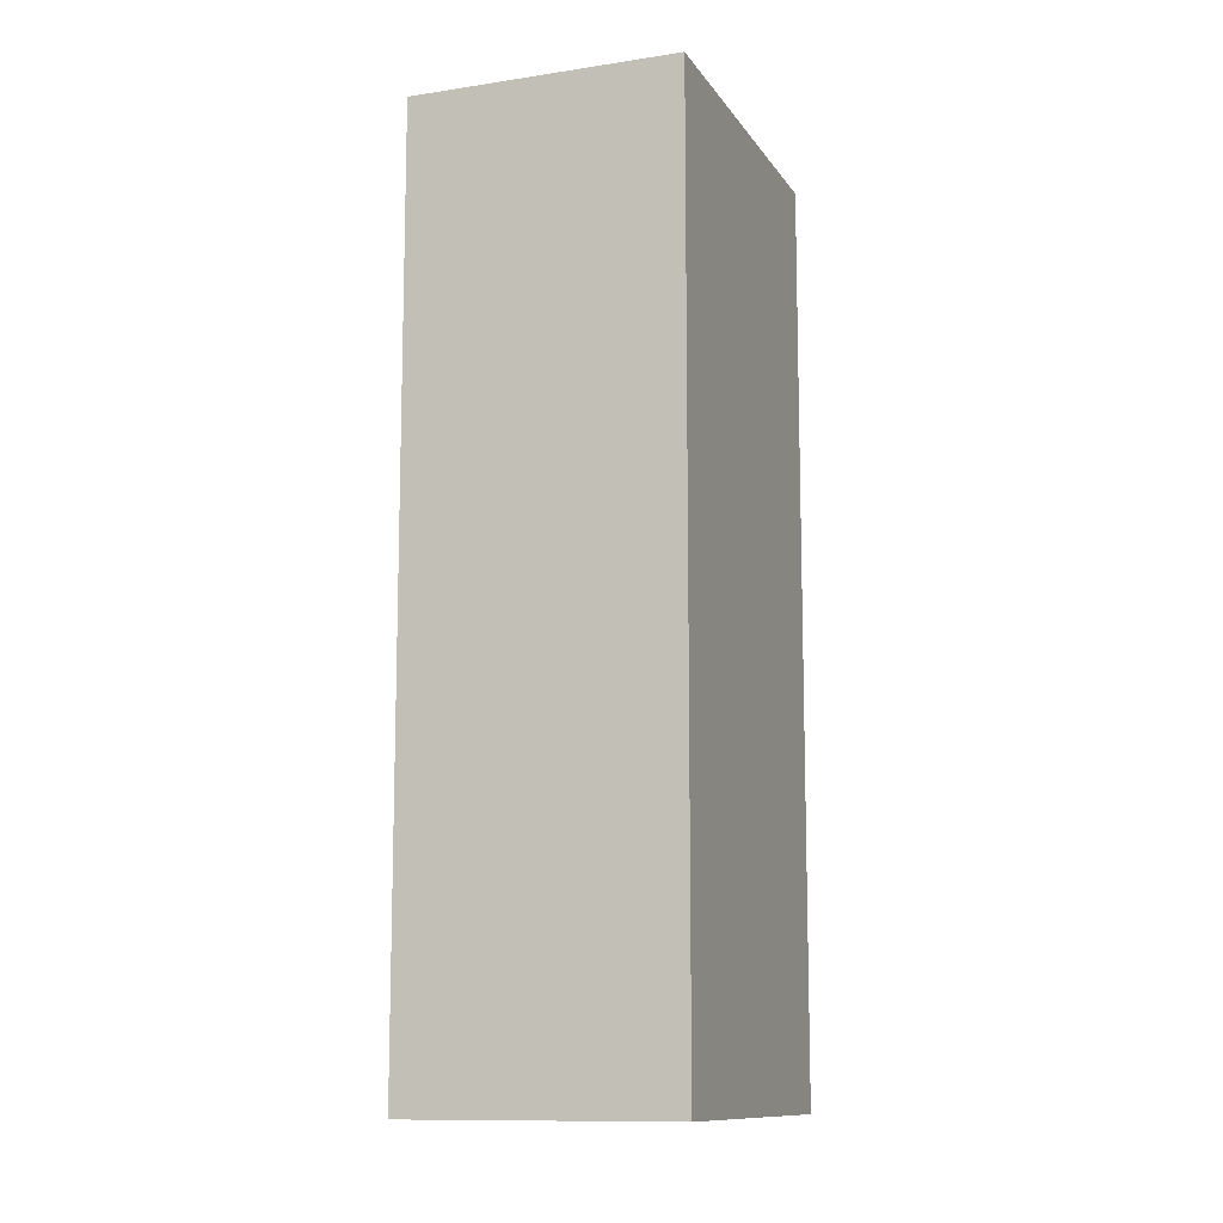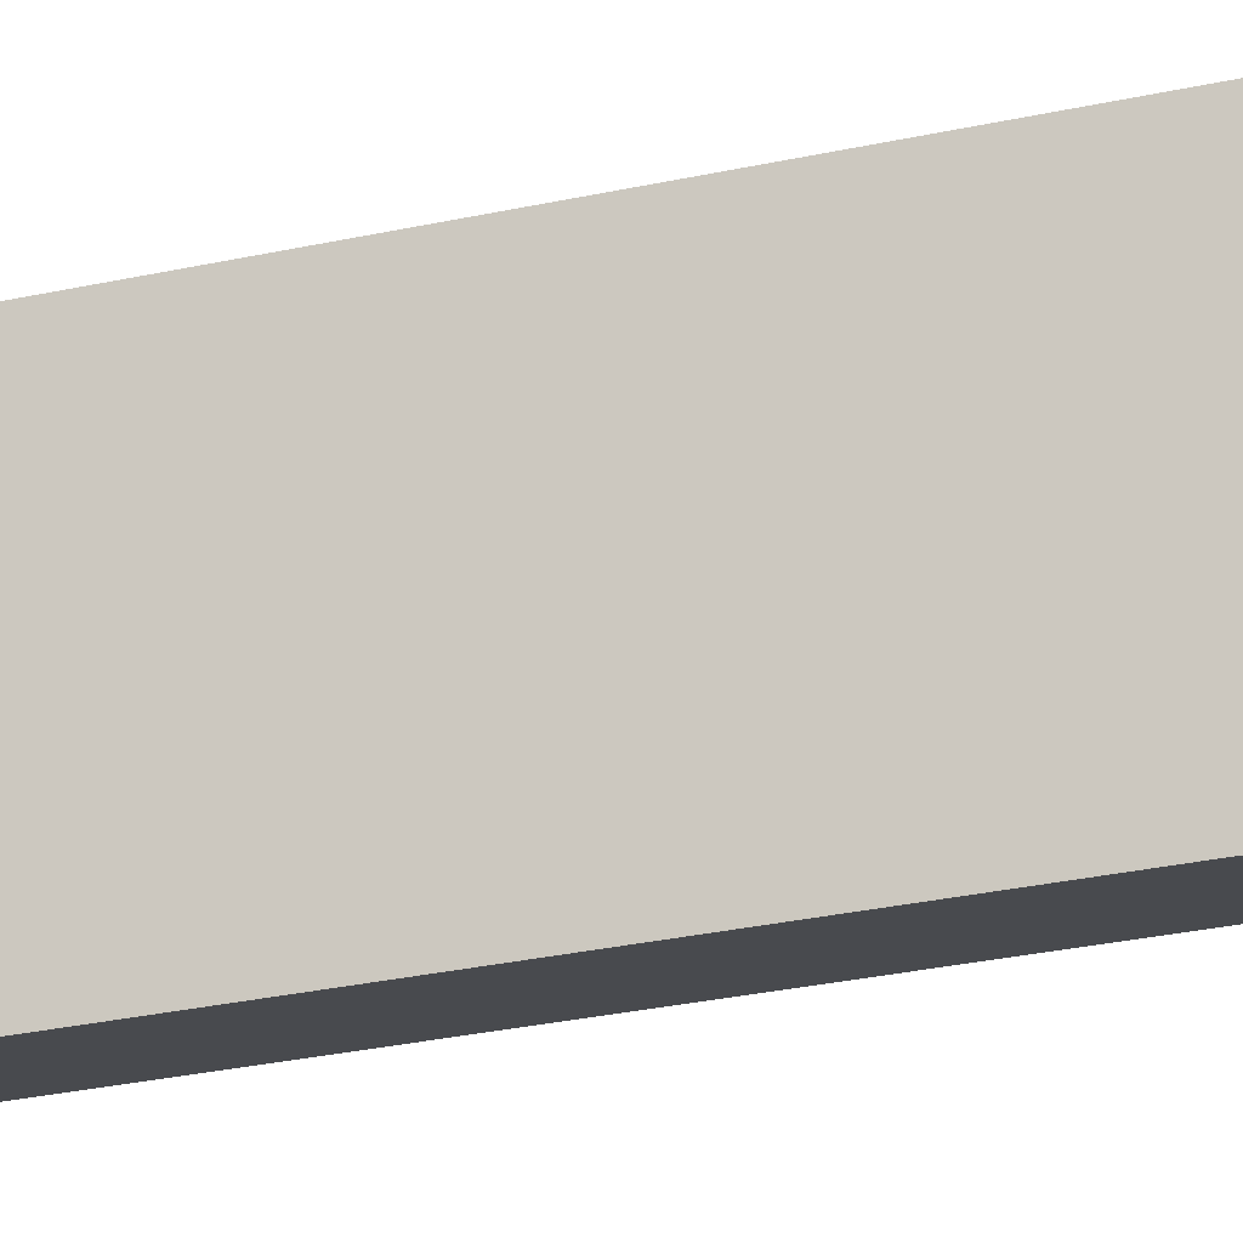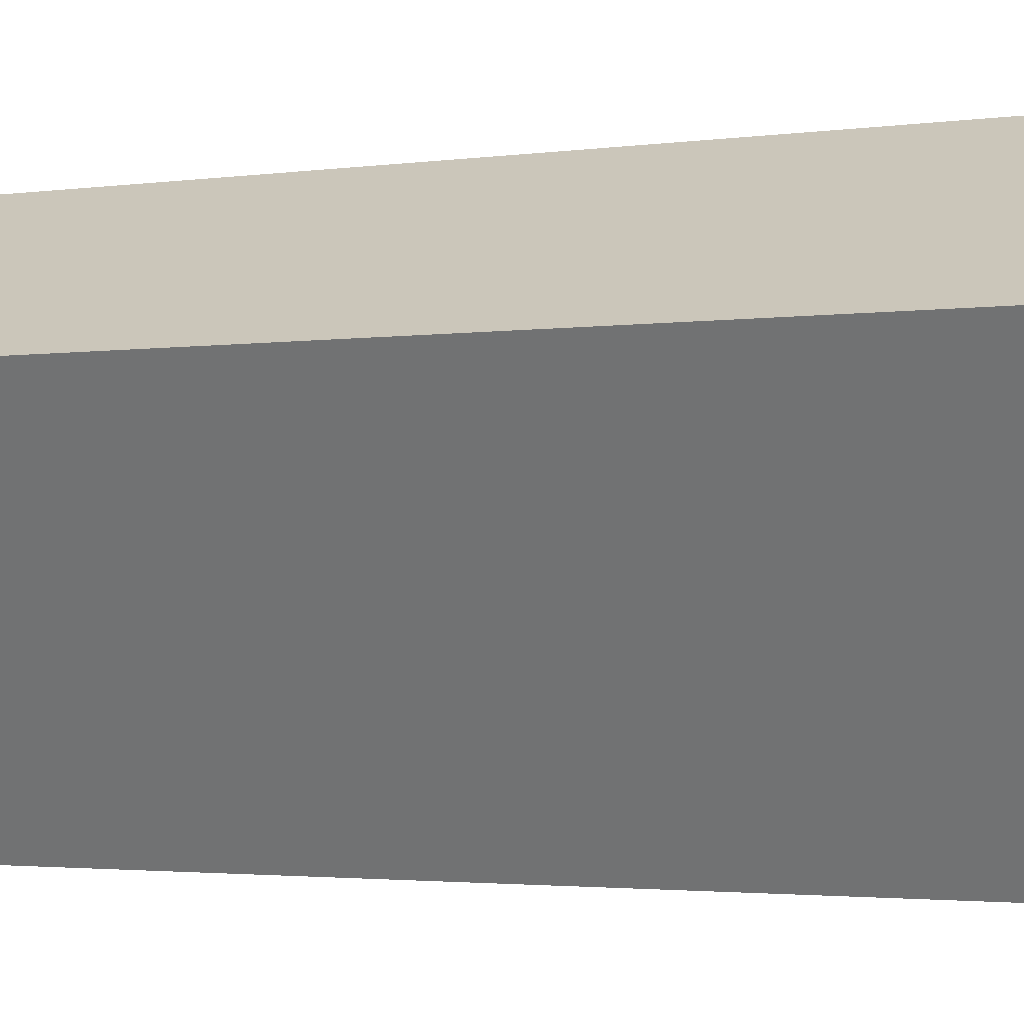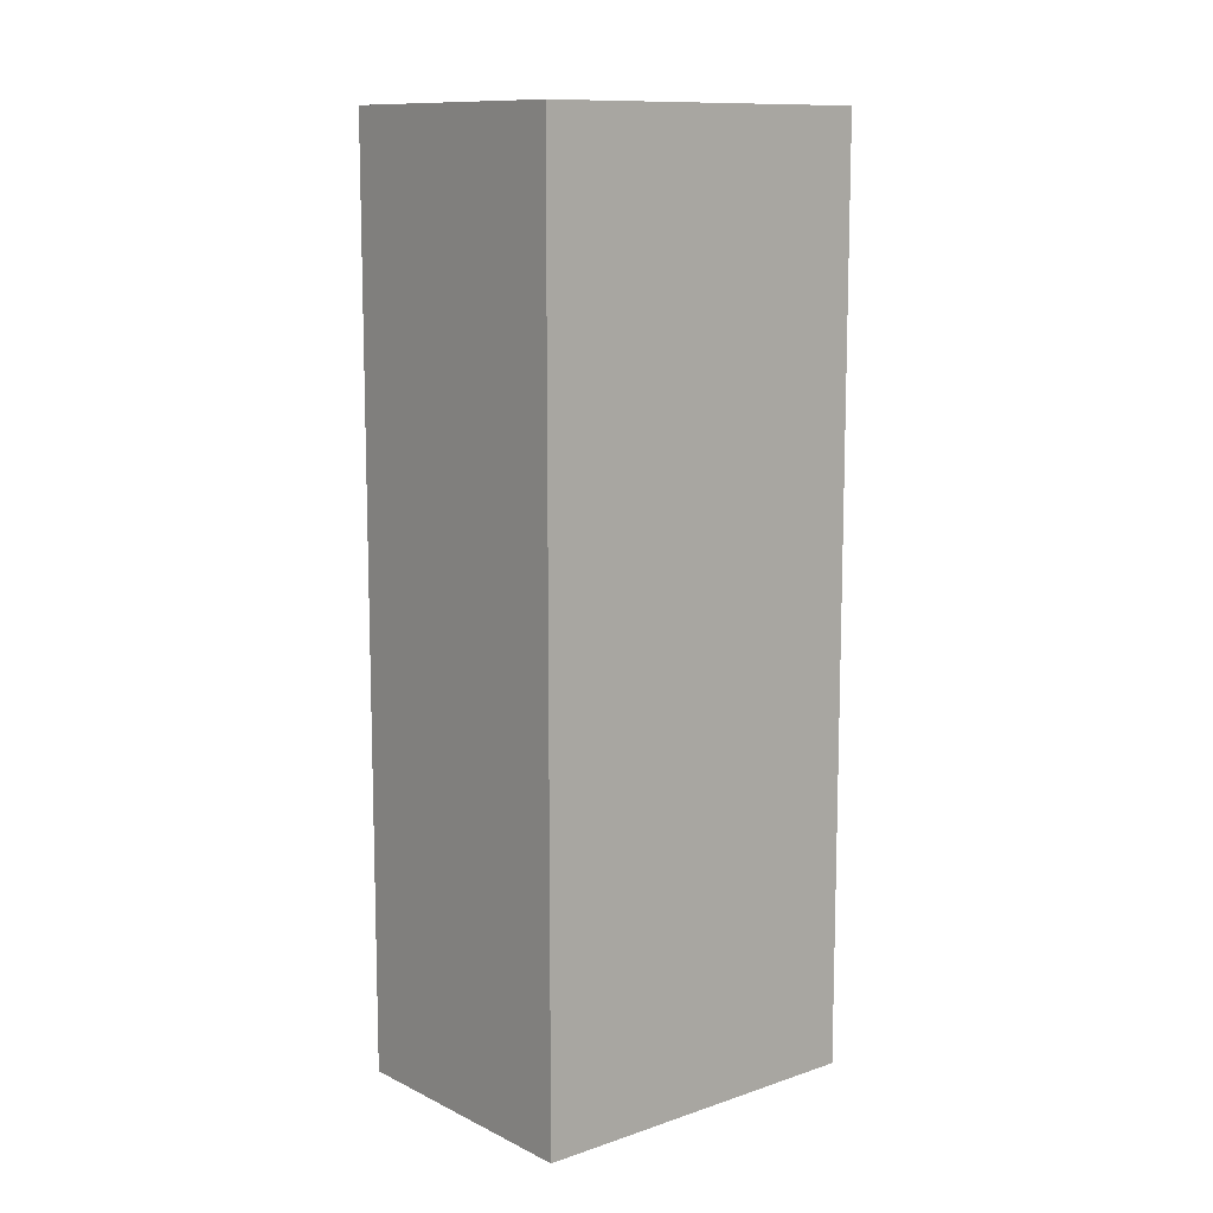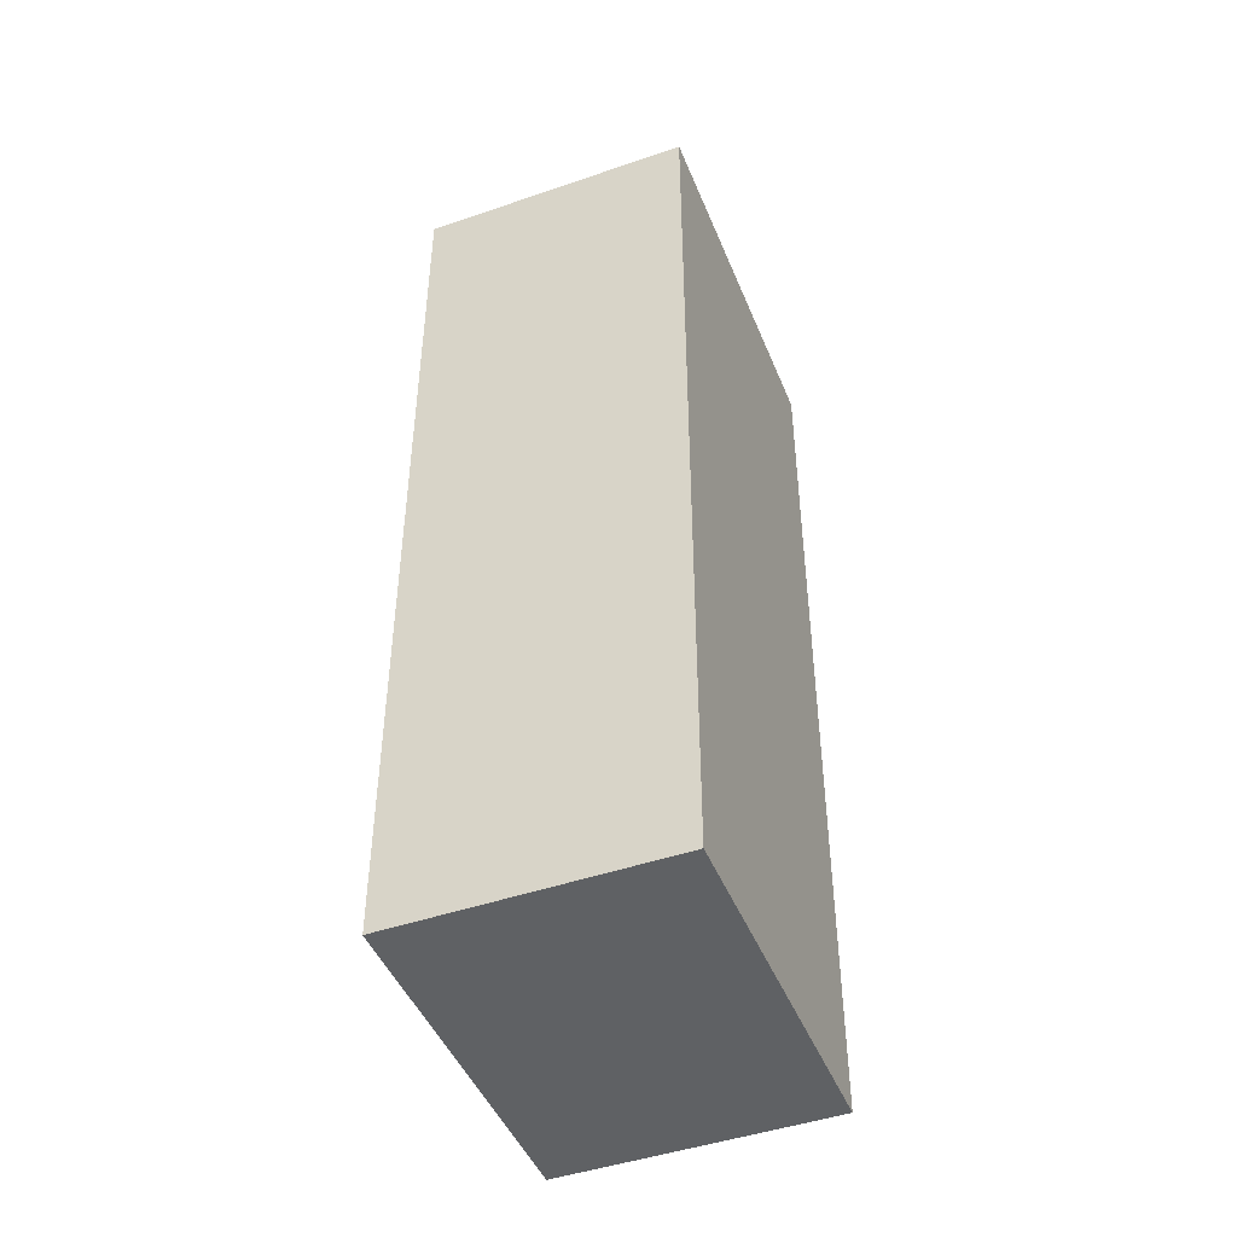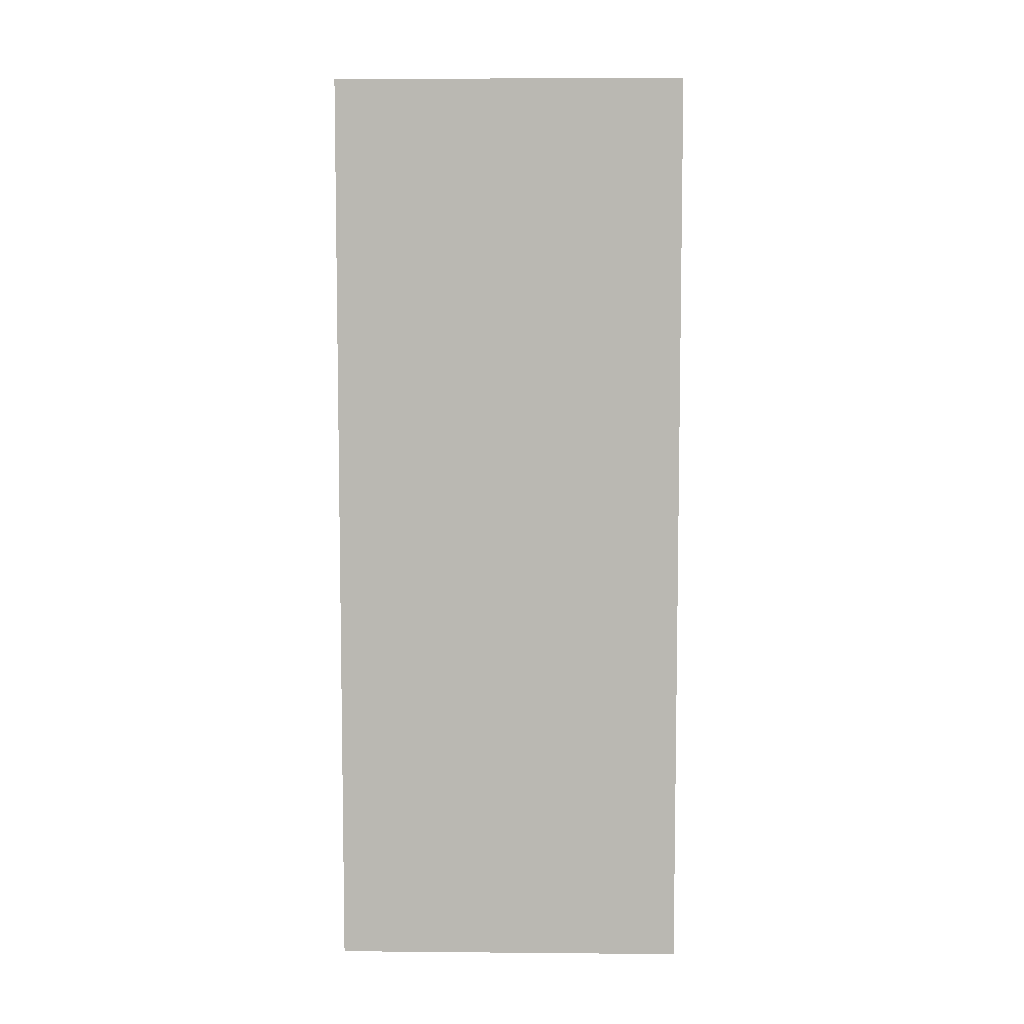
<metadata>
{"format":"obj","ext":"obj","renderer":"f3d","projection":"perspective","resolution":1024,"background":"white","views":[{"elev":-11.4,"azim":-130.2,"up":"+Y"},{"elev":-40.1,"azim":104.0,"up":"+Z"},{"elev":-2.2,"azim":119.0,"up":"+Z"},{"elev":11.2,"azim":-100.6,"up":"+Y"},{"elev":-46.2,"azim":50.8,"up":"+Y"},{"elev":7.3,"azim":-59.2,"up":"+Y"}]}
</metadata>
<code>
v  1.188 6.311 2.115
v  1.613 6.311 -0.905
v  0 6.311 3.864e-16
v  2.801 6.311 1.21
v  0 0 0
v  1.188 -1.295e-16 2.115
v  2.801 -7.409e-17 1.21
v  1.613 5.542e-17 -0.905
g defaultobject
f 1 2 3
f 2 1 4
f 5 1 3
f 1 5 6
f 6 4 1
f 4 6 7
f 7 2 4
f 2 7 8
f 8 3 2
f 3 8 5
f 8 6 5
f 6 8 7

</code>
